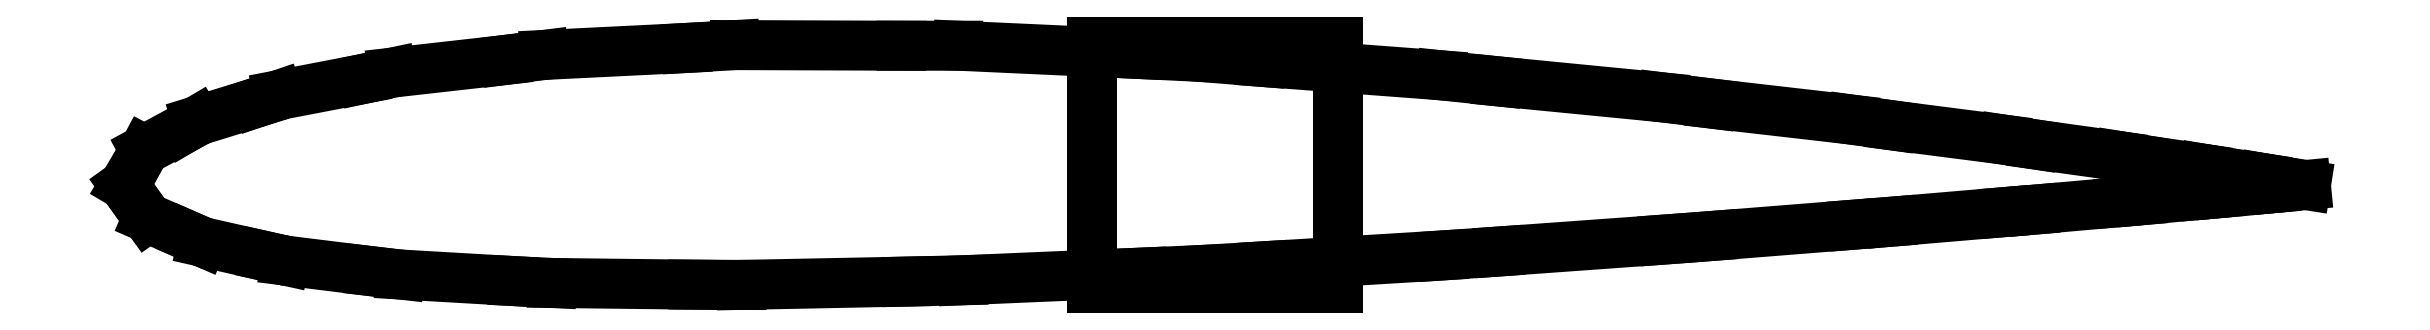
<metadata>
{"format":"dxf","ext":"dxf","renderer":"ezdxf+matplotlib","layout":"modelspace","background":"white","min_lineweight":24,"dpi":150}
</metadata>
<code>
0
SECTION
2
ENTITIES
0
LINE
8
0
10
-1.78
20
-0.03266
30
0
11
-1.751
21
-0.07267
31
0
0
LINE
8
0
10
-1.751
20
-0.07267
30
0
11
-1.741
21
-0.08631
31
0
0
LINE
8
0
10
-1.741
20
-0.08631
30
0
11
-1.674
21
-0.1156
31
0
0
LINE
8
0
10
-1.674
20
-0.1156
30
0
11
-1.652
21
-0.1255
31
0
0
LINE
8
0
10
-1.652
20
-0.1255
30
0
11
-1.551
21
-0.1483
31
0
0
LINE
8
0
10
-1.551
20
-0.1483
30
0
11
-1.517
21
-0.1558
31
0
0
LINE
8
0
10
-1.517
20
-0.1558
30
0
11
-1.377
21
-0.1731
31
0
0
LINE
8
0
10
-1.377
20
-0.1731
30
0
11
-1.329
21
-0.1786
31
0
0
LINE
8
0
10
-1.329
20
-0.1786
30
0
11
-1.144
21
-0.1893
31
0
0
LINE
8
0
10
-1.144
20
-0.1893
30
0
11
-1.082
21
-0.1924
31
0
0
LINE
8
0
10
-1.082
20
-0.1924
30
0
11
-0.8507
21
-0.1952
31
0
0
LINE
8
0
10
-0.8507
20
-0.1952
30
0
11
-0.7725
21
-0.1956
31
0
0
LINE
8
0
10
-0.7725
20
-0.1956
30
0
11
-0.5025
21
-0.1902
31
0
0
LINE
8
0
10
-0.5025
20
-0.1902
30
0
11
-0.4111
21
-0.188
31
0
0
LINE
8
0
10
-0.4111
20
-0.188
30
0
11
-0.1186
21
-0.1755
31
0
0
LINE
8
0
10
-0.1186
20
-0.1755
30
0
11
-0.0195
21
-0.1712
31
0
0
LINE
8
0
10
-0.0195
20
-0.1712
30
0
11
0.0795
21
-0.1652
31
0
0
LINE
8
0
10
0.0795
20
-0.1652
30
0
11
0.3718
21
-0.1475
31
0
0
LINE
8
0
10
0.3718
20
-0.1475
30
0
11
0.463
21
-0.1411
31
0
0
LINE
8
0
10
0.463
20
-0.1411
30
0
11
0.7323
21
-0.1217
31
0
0
LINE
8
0
10
0.7323
20
-0.1217
30
0
11
0.8103
21
-0.1158
31
0
0
LINE
8
0
10
0.8103
20
-0.1158
30
0
11
1.041
21
-0.09747
31
0
0
LINE
8
0
10
1.041
20
-0.09747
30
0
11
1.103
21
-0.09251
31
0
0
LINE
8
0
10
1.103
20
-0.09251
30
0
11
1.288
21
-0.07684
31
0
0
LINE
8
0
10
1.288
20
-0.07684
30
0
11
1.335
21
-0.07293
31
0
0
LINE
8
0
10
1.335
20
-0.07293
30
0
11
1.476
21
-0.06045
31
0
0
LINE
8
0
10
1.476
20
-0.06045
30
0
11
1.511
21
-0.05752
31
0
0
LINE
8
0
10
1.511
20
-0.05752
30
0
11
1.614
21
-0.04807
31
0
0
LINE
8
0
10
1.614
20
-0.04807
30
0
11
1.638
21
-0.04594
31
0
0
LINE
8
0
10
1.638
20
-0.04594
30
0
11
1.712
21
-0.03905
31
0
0
LINE
8
0
10
1.712
20
-0.03905
30
0
11
1.729
21
-0.03754
31
0
0
LINE
8
0
10
1.729
20
-0.03754
30
0
11
1.78
21
-0.03266
31
0
0
LINE
8
0
10
1.78
20
-0.03266
30
0
11
1.729
21
-0.02471
31
0
0
LINE
8
0
10
1.729
20
-0.02471
30
0
11
1.712
21
-0.02171
31
0
0
LINE
8
0
10
1.712
20
-0.02171
30
0
11
1.639
21
-0.01058
31
0
0
LINE
8
0
10
1.639
20
-0.01058
30
0
11
1.614
21
-0.006383
31
0
0
LINE
8
0
10
1.614
20
-0.006383
30
0
11
1.511
21
0.008684
31
0
0
LINE
8
0
10
1.511
20
0.008684
30
0
11
1.476
21
0.01436
31
0
0
LINE
8
0
10
1.476
20
0.01436
30
0
11
1.336
21
0.03385
31
0
0
LINE
8
0
10
1.336
20
0.03385
30
0
11
1.288
21
0.04118
31
0
0
LINE
8
0
10
1.288
20
0.04118
30
0
11
1.103
21
0.06489
31
0
0
LINE
8
0
10
1.103
20
0.06489
30
0
11
1.04
21
0.07377
31
0
0
LINE
8
0
10
1.04
20
0.07377
30
0
11
0.8096
21
0.1003
31
0
0
LINE
8
0
10
0.8096
20
0.1003
30
0
11
0.7312
21
0.1102
31
0
0
LINE
8
0
10
0.7312
20
0.1102
30
0
11
0.4608
21
0.1365
31
0
0
LINE
8
0
10
0.4608
20
0.1365
30
0
11
0.369
21
0.1463
31
0
0
LINE
8
0
10
0.369
20
0.1463
30
0
11
0.07516
21
0.1683
31
0
0
LINE
8
0
10
0.07516
20
0.1683
30
0
11
-0.02462
21
0.1764
31
0
0
LINE
8
0
10
-0.02462
20
0.1764
30
0
11
-0.1246
21
0.1812
31
0
0
LINE
8
0
10
-0.1246
20
0.1812
30
0
11
-0.419
21
0.1946
31
0
0
LINE
8
0
10
-0.419
20
0.1946
30
0
11
-0.5113
21
0.1946
31
0
0
LINE
8
0
10
-0.5113
20
0.1946
30
0
11
-0.783
21
0.1956
31
0
0
LINE
8
0
10
-0.783
20
0.1956
30
0
11
-0.8619
21
0.191
31
0
0
LINE
8
0
10
-0.8619
20
0.191
30
0
11
-1.094
21
0.1795
31
0
0
LINE
8
0
10
-1.094
20
0.1795
30
0
11
-1.157
21
0.1715
31
0
0
LINE
8
0
10
-1.157
20
0.1715
30
0
11
-1.342
21
0.1506
31
0
0
LINE
8
0
10
-1.342
20
0.1506
30
0
11
-1.389
21
0.1405
31
0
0
LINE
8
0
10
-1.389
20
0.1405
30
0
11
-1.528
21
0.1137
31
0
0
LINE
8
0
10
-1.528
20
0.1137
30
0
11
-1.562
21
0.1024
31
0
0
LINE
8
0
10
-1.562
20
0.1024
30
0
11
-1.661
21
0.07188
31
0
0
LINE
8
0
10
-1.661
20
0.07188
30
0
11
-1.682
21
0.05926
31
0
0
LINE
8
0
10
-1.682
20
0.05926
30
0
11
-1.747
21
0.02449
31
0
0
LINE
8
0
10
-1.747
20
0.02449
30
0
11
-1.755
21
0.009711
31
0
0
LINE
8
0
10
-1.755
20
0.009711
30
0
11
-1.78
21
-0.03266
31
0
0
LINE
8
0
10
0.2
20
0.2
30
0
11
0.2
21
-0.2
31
0
0
LINE
8
0
10
0.2
20
-0.2
30
0
11
-0.2
21
-0.2
31
0
0
LINE
8
0
10
-0.2
20
-0.2
30
0
11
-0.2
21
0.2
31
0
0
LINE
8
0
10
-0.2
20
0.2
30
0
11
0.2
21
0.2
31
0
0
ENDSEC
0
EOF

</code>
